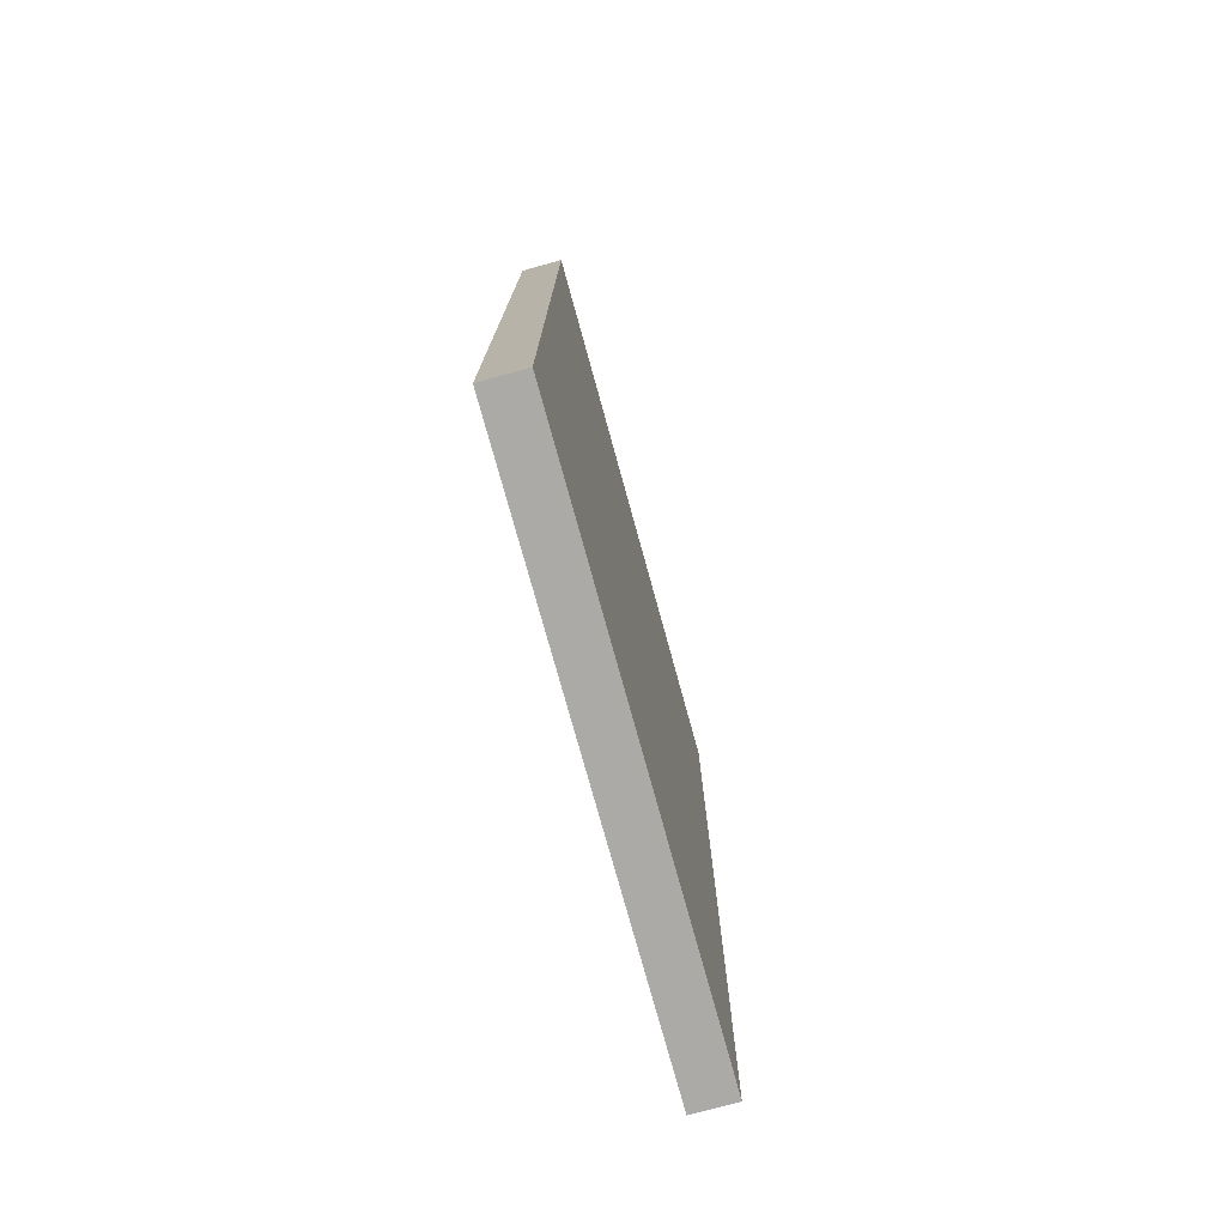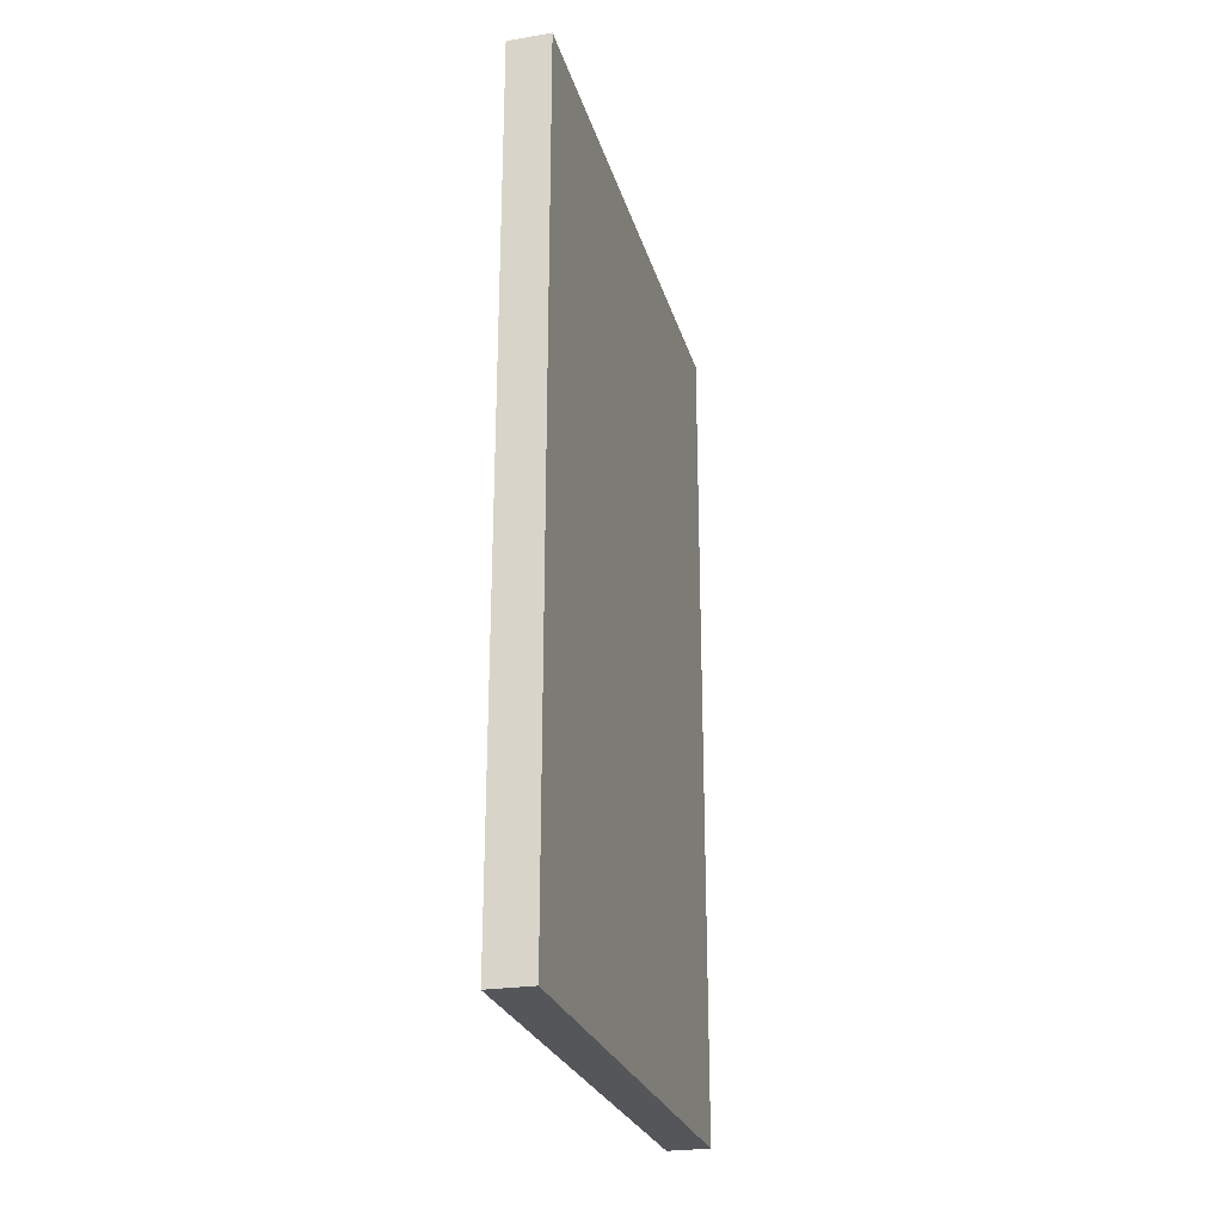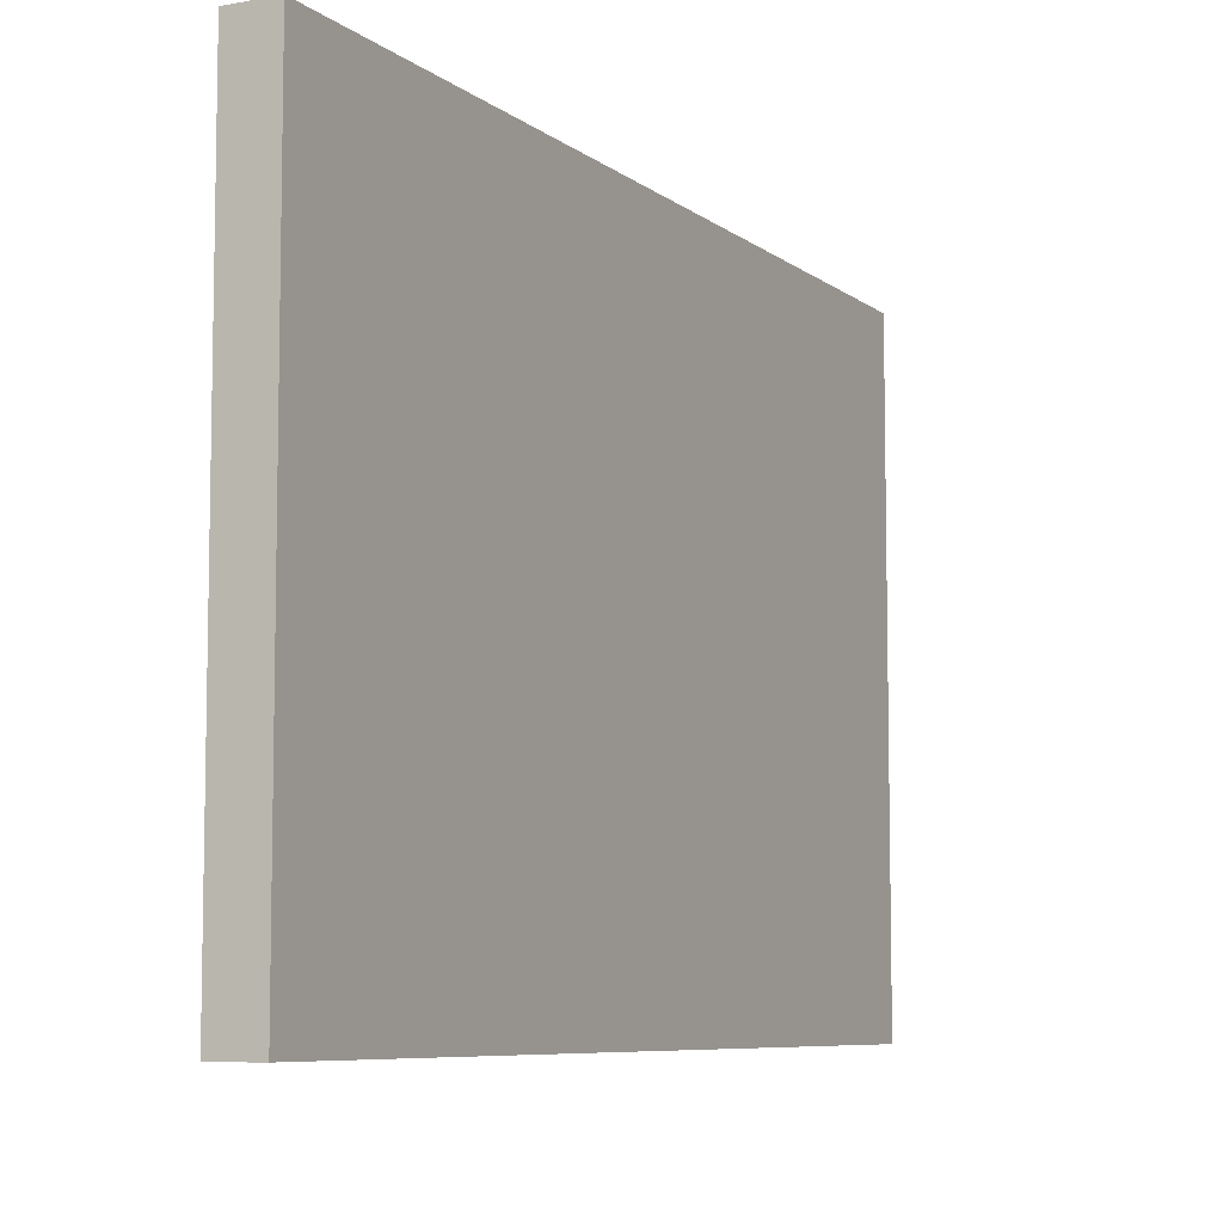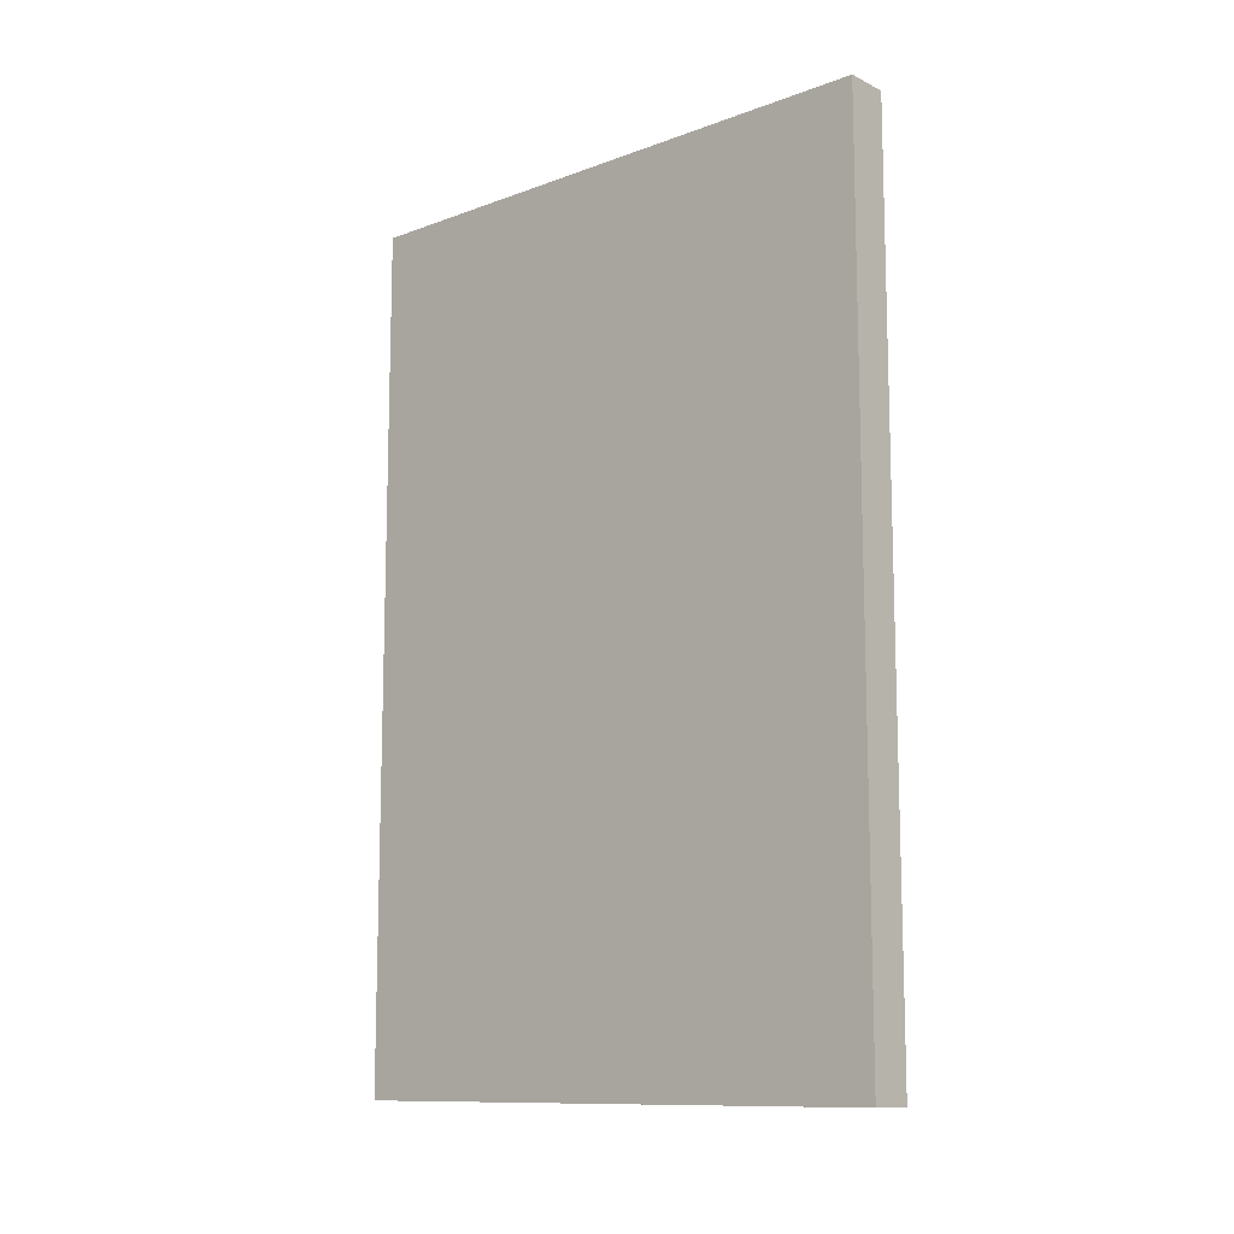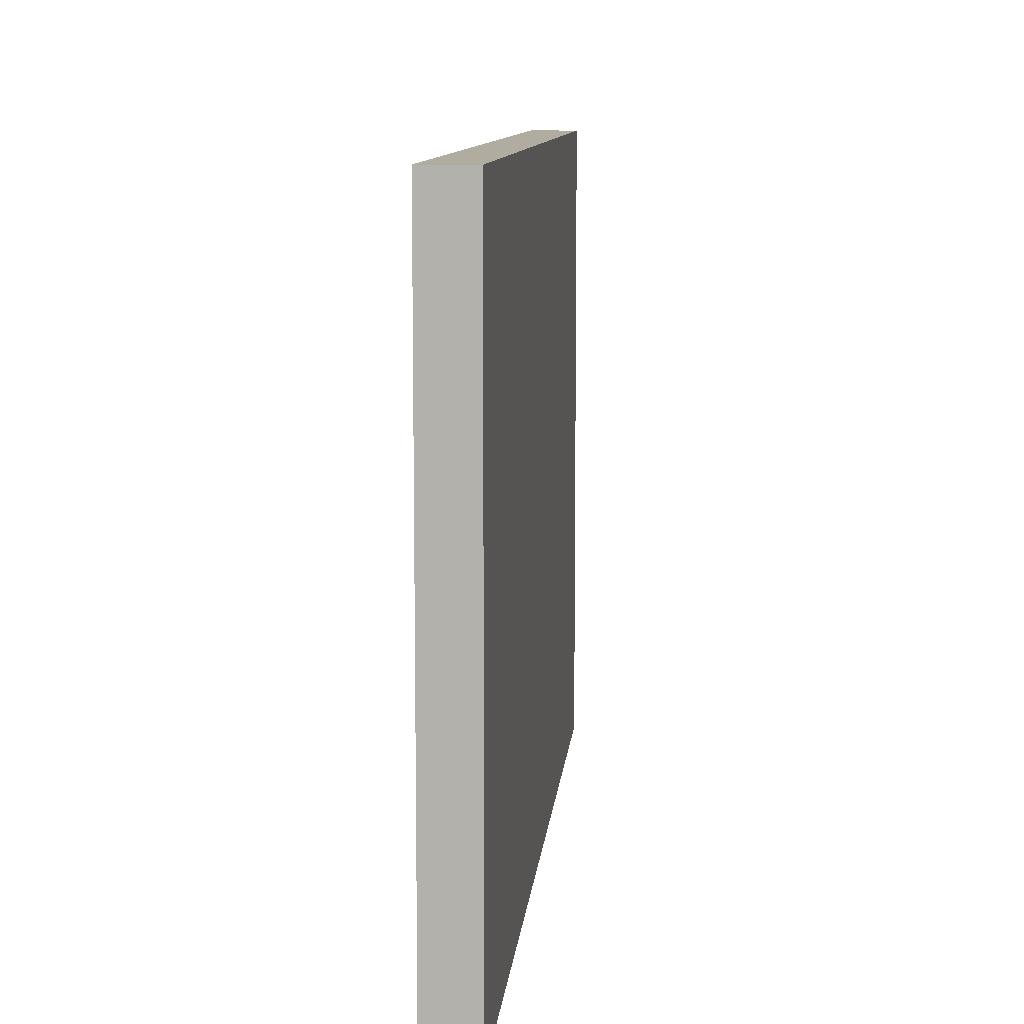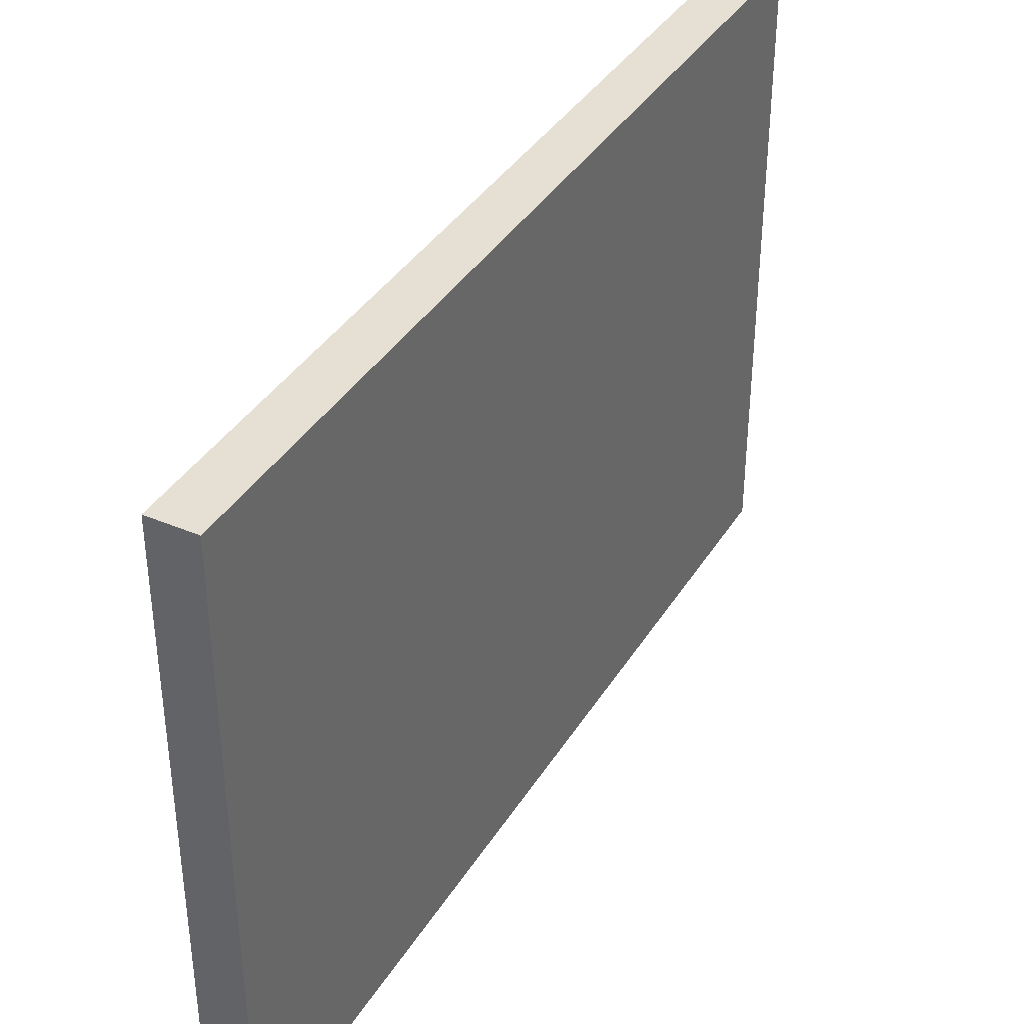
<metadata>
{"format":"obj","ext":"obj","renderer":"f3d","projection":"perspective","resolution":1024,"background":"white","views":[{"elev":-76.0,"azim":-164.6,"up":"+Y"},{"elev":-25.5,"azim":-165.3,"up":"+Y"},{"elev":-7.4,"azim":-152.8,"up":"+Z"},{"elev":-11.5,"azim":-48.5,"up":"+Y"},{"elev":9.9,"azim":-174.8,"up":"+Z"},{"elev":38.1,"azim":-151.6,"up":"+Z"}]}
</metadata>
<code>
g default
v -0.075 0 -1
v 0.075 0 -1
v -0.075 3 -1
v 0.075 3 -1
v -0.075 3 -2
v 0.075 3 -2
v -0.075 0 -2
v 0.075 0 -2
v -0.075 0 -2
v 0.075 0 -2
v -0.075 3 -2
v 0.075 3 -2
v -0.075 3 -3
v 0.075 3 -3
v -0.075 0 -3
v 0.075 0 -3
g Wall2_LP
f 1 2 4 3
f 3 4 6 5
f 7 8 2 1
f 2 8 6 4
f 7 1 3 5
f 11 12 14 13
f 13 14 16 15
f 15 16 10 9
f 10 16 14 12
f 15 9 11 13

</code>
